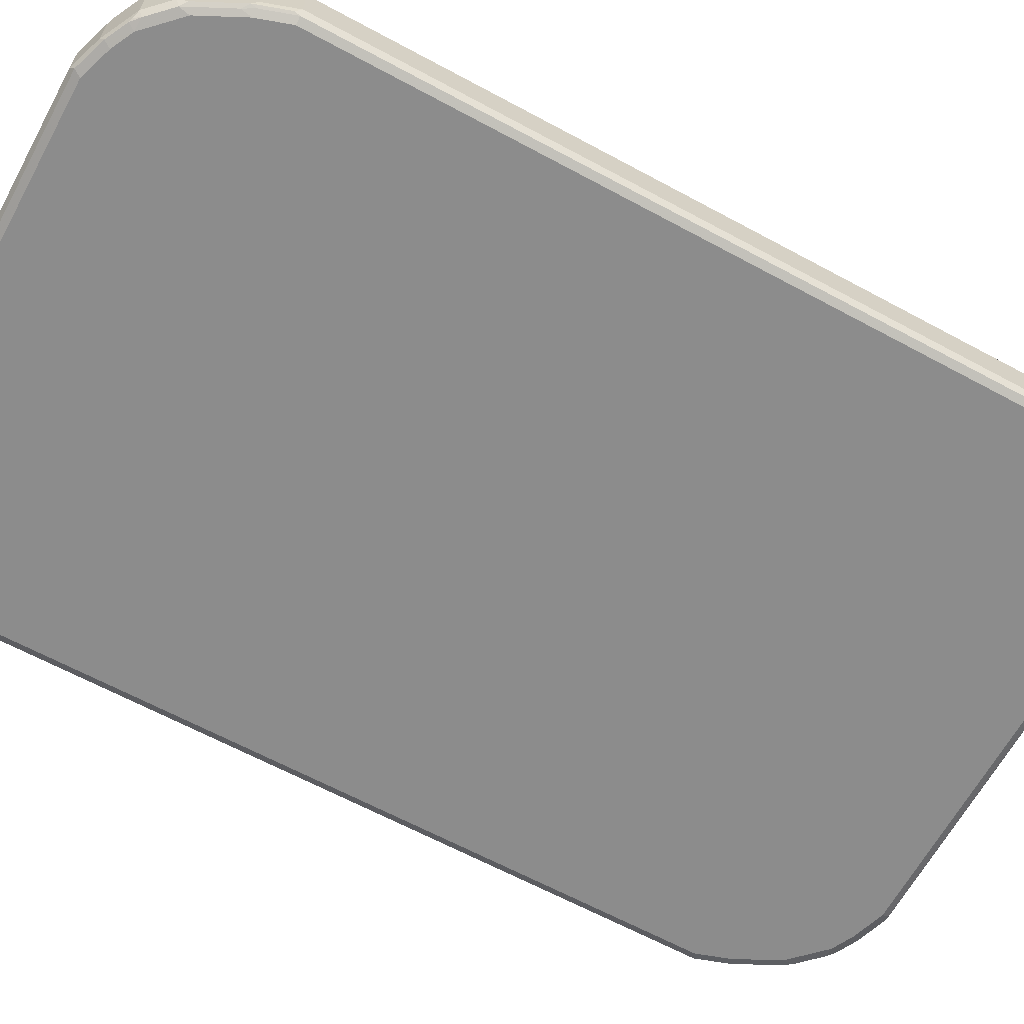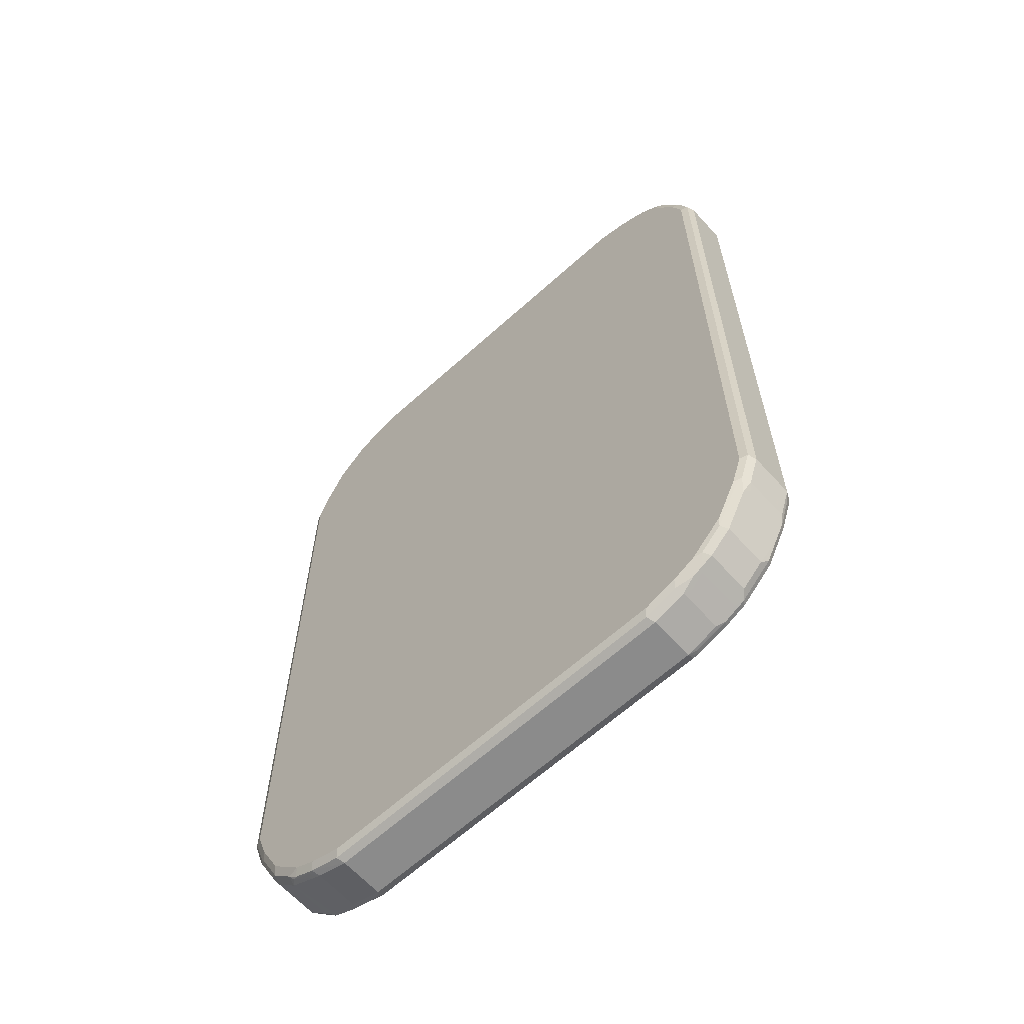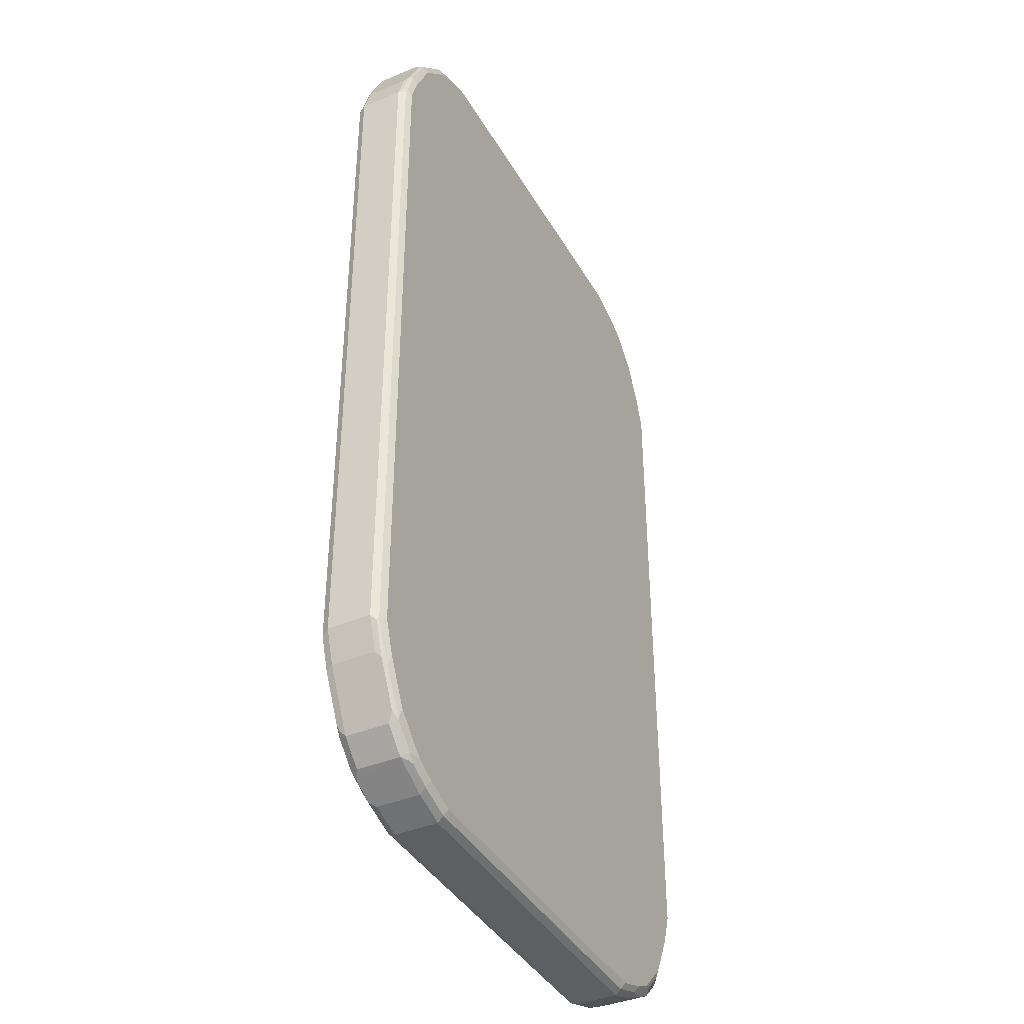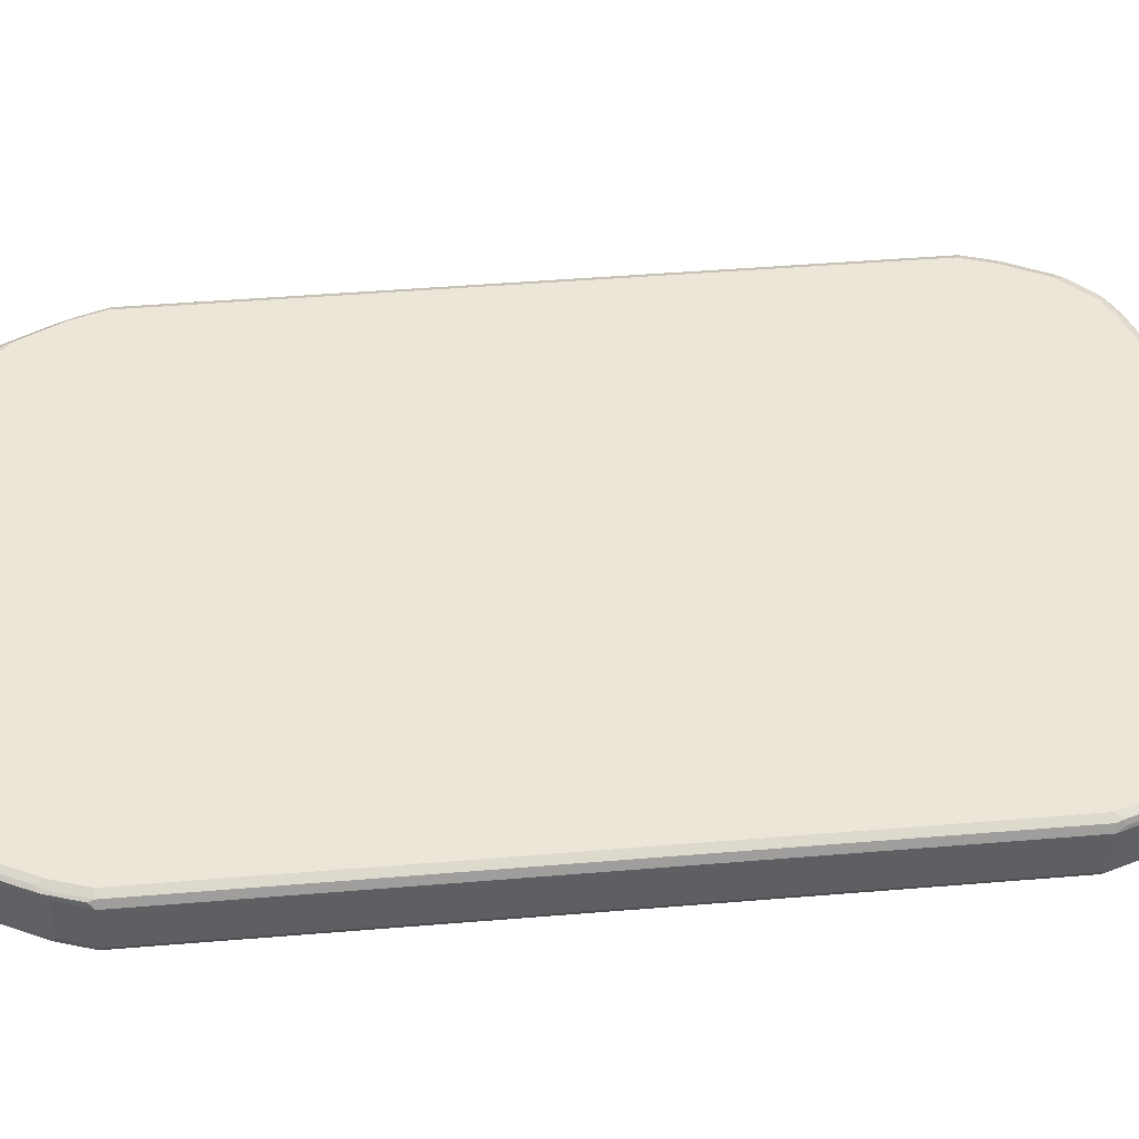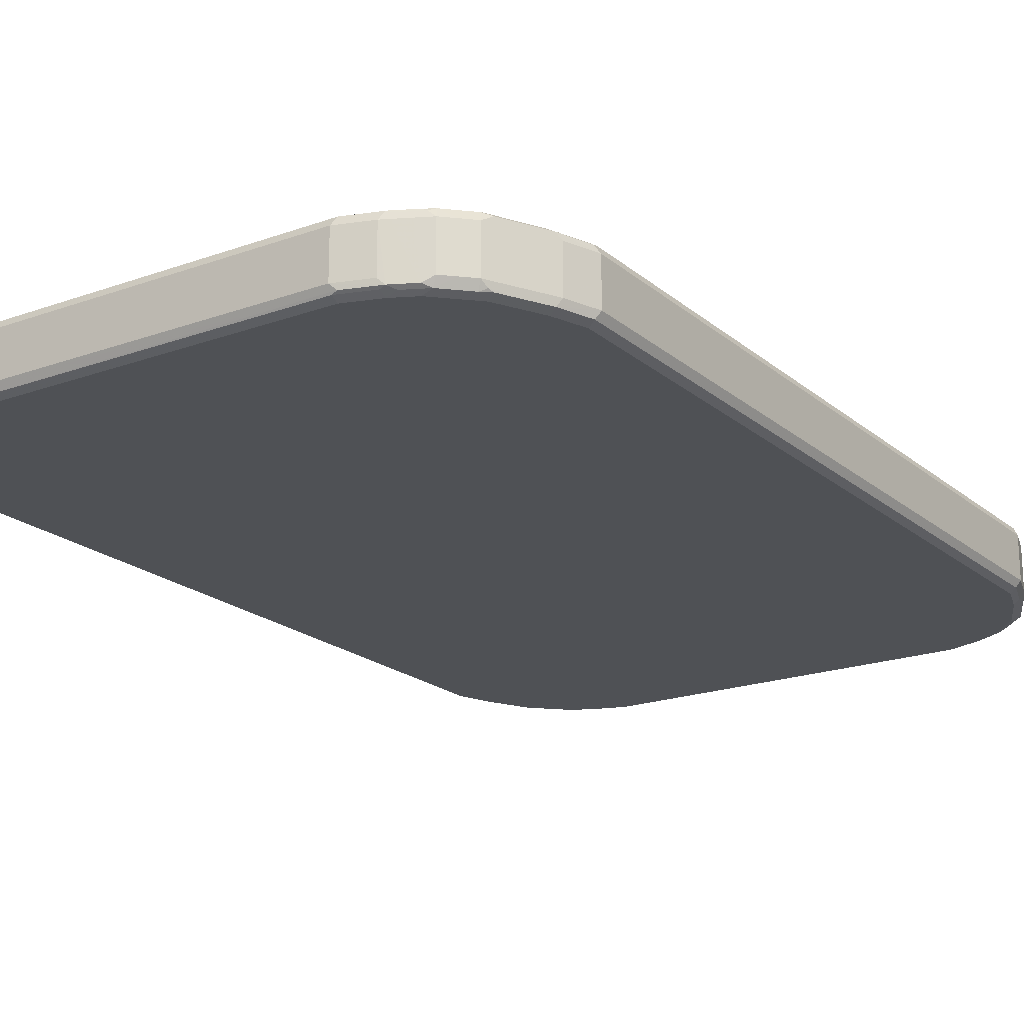
<metadata>
{"format":"obj","ext":"obj","renderer":"f3d","projection":"perspective","resolution":1024,"background":"white","views":[{"elev":-64.2,"azim":61.4,"up":"+Z"},{"elev":-63.9,"azim":-137.7,"up":"+Y"},{"elev":-39.7,"azim":117.2,"up":"+Y"},{"elev":46.1,"azim":-95.4,"up":"+Z"},{"elev":-19.8,"azim":-146.2,"up":"+Z"}]}
</metadata>
<code>
v -0.5797 -0.6596 -0.03998
v -0.573 -0.6529 -0.0533
v -0.553 -0.7129 -0.0533
v -0.5464 -0.7462 -0.04663
v -0.5596 -0.7195 -0.03998
v -0.5797 -0.6596 0.03998
v -0.5797 0.6596 -0.03998
v -0.5596 -0.6596 -0.05997
v -0.573 0.6663 -0.0533
v -0.5397 -0.7195 -0.05997
v -0.5364 -0.7363 -0.05664
v -0.5331 -0.7529 -0.0533
v -0.553 -0.7329 -0.03331
v -0.5064 -0.8261 -0.04663
v -0.5596 -0.7195 0.03998
v -0.553 -0.7329 0.04663
v -0.573 -0.6729 0.04663
v -0.573 -0.6596 0.0533
v -0.5797 0.6596 0.03998
v -0.5596 0.7195 -0.03998
v -0.553 0.7262 -0.0533
v -0.5596 0.6596 -0.05997
v -0.4997 -0.7995 -0.05997
v -0.4964 -0.8162 -0.05664
v -0.5331 -0.7728 -0.03331
v -0.4864 -0.8461 -0.04663
v -0.5064 -0.8261 0.03331
v -0.5331 -0.7728 0.04663
v -0.5496 -0.7296 0.05497
v -0.5696 -0.6695 0.05497
v -0.5596 -0.6596 0.05997
v -0.573 0.6596 0.0533
v -0.5746 0.6695 0.04997
v -0.5546 0.7296 0.04997
v -0.5596 0.7195 0.03998
v -0.553 0.7329 -0.03998
v -0.5331 0.7662 -0.0533
v -0.5397 0.7195 -0.05997
v -0.4398 -0.8594 -0.05997
v -0.4564 -0.8562 -0.05664
v -0.4864 -0.8461 0.03331
v -0.4663 -0.8661 -0.04663
v -0.513 -0.8128 0.04663
v -0.5097 -0.8096 0.05497
v -0.5397 -0.7195 0.05997
v -0.5596 0.6596 0.05997
v -0.553 0.7195 0.0533
v -0.5422 0.7395 0.05497
v -0.5147 0.8096 0.04997
v -0.553 0.7329 0.03998
v -0.5331 0.7728 -0.03998
v -0.5097 0.8146 -0.04997
v -0.513 0.8061 -0.0533
v -0.4997 0.7995 -0.05997
v -0.3997 -0.8794 -0.05997
v -0.4164 -0.8762 -0.05664
v -0.4498 -0.8695 -0.04997
v -0.4663 -0.8661 0.03331
v -0.4531 -0.8727 0.04663
v -0.4264 -0.8861 -0.04663
v -0.4398 -0.8794 -0.03998
v -0.4997 -0.7995 0.05997
v -0.4498 -0.8695 0.05497
v -0.5397 0.7195 0.05997
v -0.5022 0.8195 0.05497
v -0.5064 0.8261 0.03998
v -0.5331 0.7728 0.03998
v -0.5064 0.8261 -0.03998
v -0.4997 0.822 -0.05497
v -0.4398 0.8594 -0.05997
v -0.3398 -0.8994 -0.05997
v -0.3931 -0.8927 -0.0533
v -0.4097 -0.8895 -0.04997
v -0.4398 -0.8794 0.03998
v -0.4131 -0.8927 0.04663
v -0.3398 -0.9196 -0.03998
v -0.3997 -0.8994 -0.03998
v -0.4131 -0.8927 -0.03331
v -0.4398 -0.8594 0.05997
v -0.4097 -0.8895 0.05497
v -0.4997 0.7995 0.05997
v -0.4623 0.8594 0.05497
v -0.4864 0.8461 0.03998
v -0.4864 0.8461 -0.03998
v -0.4598 0.8619 -0.05497
v -0.3997 0.8794 -0.05997
v 0.3398 -0.8994 -0.05997
v -0.3331 -0.9127 -0.0533
v -0.3498 -0.9095 -0.04997
v -0.3997 -0.8994 0.03998
v -0.3398 -0.9196 0.03998
v -0.3531 -0.9127 0.04663
v -0.3498 -0.9095 0.05497
v 0.3398 -0.9196 -0.03998
v -0.3997 -0.8794 0.05997
v -0.4398 0.8594 0.05997
v -0.4464 0.8727 0.0533
v -0.4548 0.8695 0.04997
v -0.4663 0.8661 0.03998
v -0.4663 0.8661 -0.03998
v -0.4498 0.8745 -0.04997
v -0.4197 0.8819 -0.05497
v -0.3997 0.8927 -0.0533
v -0.3398 0.8994 -0.05997
v 0.3465 -0.9127 -0.0533
v 0.3997 -0.8794 -0.05997
v 0.3398 -0.9196 0.03998
v 0.3498 -0.9145 0.04997
v -0.3398 -0.9127 0.0533
v 0.3398 -0.9127 0.0533
v 0.3398 -0.8994 0.05997
v -0.3398 -0.8994 0.05997
v 0.4064 -0.8927 -0.0533
v 0.3997 -0.8994 -0.03998
v -0.3997 0.8794 0.05997
v -0.4064 0.8927 0.0533
v -0.4147 0.8895 0.04997
v -0.4131 0.8927 0.03998
v -0.4398 0.8794 0.03998
v -0.4097 0.8945 -0.04997
v -0.3398 0.9127 -0.0533
v 0.3498 0.9095 -0.05497
v 0.3398 0.8994 -0.05997
v 0.4398 -0.8594 -0.05997
v 0.3997 -0.8994 0.03998
v 0.4097 -0.8945 0.04997
v 0.3997 -0.8927 0.0533
v 0.3997 -0.8794 0.05997
v 0.4464 -0.8727 -0.0533
v 0.4548 -0.8695 -0.04997
v 0.4147 -0.8895 -0.04997
v 0.4131 -0.8927 -0.03998
v -0.3398 0.8994 0.05997
v -0.3465 0.9127 0.0533
v -0.3398 0.9196 0.03998
v -0.3997 0.8994 0.03998
v -0.3997 0.8994 -0.03998
v -0.3398 0.9196 -0.03998
v -0.3498 0.9145 -0.04997
v 0.3398 0.9127 -0.0533
v 0.3398 0.9196 -0.03998
v 0.3531 0.9127 -0.04663
v 0.4131 0.8927 -0.04663
v 0.4097 0.8895 -0.05497
v 0.3997 0.8794 -0.05997
v 0.4623 -0.8594 -0.05497
v 0.4997 -0.7995 -0.05997
v 0.4498 -0.8745 0.04997
v 0.4197 -0.8819 0.05497
v 0.4398 -0.8594 0.05997
v 0.4663 -0.8661 -0.03998
v 0.4398 -0.8794 -0.03998
v 0.3398 0.8994 0.05997
v 0.3331 0.9127 0.0533
v 0.3398 0.9196 0.03998
v 0.3997 0.8994 -0.03998
v 0.4398 0.8794 -0.03998
v 0.4531 0.8727 -0.04663
v 0.4498 0.8695 -0.05497
v 0.4131 0.8927 0.03331
v 0.4398 0.8594 -0.05997
v 0.4864 -0.8461 -0.03998
v 0.5022 -0.8195 -0.05497
v 0.5397 -0.7195 -0.05997
v 0.4663 -0.8661 0.03998
v 0.4598 -0.8619 0.05497
v 0.4997 -0.7995 0.05997
v 0.3997 0.8794 0.05997
v 0.3931 0.8927 0.0533
v 0.3498 0.9095 0.04997
v 0.3997 0.8994 0.03998
v 0.4097 0.8895 0.04997
v 0.4264 0.8861 0.04663
v 0.4398 0.8794 0.03998
v 0.4663 0.8661 -0.03331
v 0.4864 0.8461 -0.03331
v 0.513 0.8128 -0.04663
v 0.5097 0.8096 -0.05497
v 0.4997 0.7995 -0.05997
v 0.4864 -0.8461 0.03998
v 0.5064 -0.8261 -0.03998
v 0.5422 -0.7395 -0.05497
v 0.5147 -0.8096 -0.04997
v 0.553 -0.7195 -0.0533
v 0.5596 -0.6596 -0.05997
v 0.4997 -0.822 0.05497
v 0.513 -0.8061 0.0533
v 0.5331 -0.7662 0.0533
v 0.5397 -0.7195 0.05997
v 0.4398 0.8594 0.05997
v 0.4164 0.8762 0.05664
v 0.4498 0.8695 0.04997
v 0.4663 0.8661 0.04663
v 0.5064 0.8261 -0.03331
v 0.4864 0.8461 0.04663
v 0.5331 0.7728 -0.04663
v 0.5496 0.7296 -0.05497
v 0.5397 0.7195 -0.05997
v 0.5064 -0.8261 0.03998
v 0.5331 -0.7728 -0.03998
v 0.5546 -0.7296 -0.04997
v 0.573 -0.6596 -0.0533
v 0.5596 0.6596 -0.05997
v 0.5097 -0.8146 0.04997
v 0.5331 -0.7728 0.03998
v 0.553 -0.7262 0.0533
v 0.5596 -0.6596 0.05997
v 0.4564 0.8562 0.05664
v 0.4997 0.7995 0.05997
v 0.4964 0.8162 0.05664
v 0.5064 0.8261 0.04663
v 0.5331 0.7728 0.03331
v 0.553 0.7329 -0.04663
v 0.573 0.6729 -0.04663
v 0.5696 0.6695 -0.05497
v 0.553 -0.7329 -0.03998
v 0.5746 -0.6695 -0.04997
v 0.5797 -0.6596 -0.03998
v 0.5596 -0.7195 -0.03998
v 0.573 0.6596 -0.0533
v 0.553 -0.7329 0.03998
v 0.5596 -0.7195 0.03998
v 0.5797 -0.6596 0.03998
v 0.573 -0.6663 0.0533
v 0.5596 0.6596 0.05997
v 0.5397 0.7195 0.05997
v 0.5364 0.7363 0.05664
v 0.5331 0.7529 0.0533
v 0.5464 0.7462 0.04663
v 0.553 0.7329 0.03331
v 0.5596 0.7195 -0.03998
v 0.5797 0.6596 -0.03998
v 0.5797 0.6596 0.03998
v 0.573 0.6529 0.0533
v 0.553 0.7129 0.0533
v 0.5596 0.7195 0.03998
f 1 2 3
f 1 3 4
f 1 4 5
f 1 5 15
f 1 15 6
f 1 6 19
f 1 19 7
f 1 7 9
f 1 9 2
f 2 8 10
f 2 10 3
f 2 9 22
f 2 22 8
f 3 10 11
f 3 11 24
f 3 24 12
f 3 12 14
f 3 14 4
f 4 13 5
f 4 14 25
f 4 25 13
f 5 13 16
f 5 16 15
f 6 15 16
f 6 16 17
f 6 17 18
f 6 18 32
f 6 32 19
f 7 19 35
f 7 35 20
f 7 20 21
f 7 21 9
f 8 22 38
f 8 38 54
f 8 54 70
f 8 70 86
f 8 86 104
f 8 104 123
f 8 123 145
f 8 145 161
f 8 161 179
f 8 179 198
f 8 198 203
f 8 203 185
f 8 185 164
f 8 164 147
f 8 147 124
f 8 124 106
f 8 106 87
f 8 87 71
f 8 71 55
f 8 55 39
f 8 39 23
f 8 23 10
f 9 21 38
f 9 38 22
f 10 23 24
f 10 24 11
f 12 24 14
f 13 25 28
f 13 28 16
f 14 26 41
f 14 41 27
f 14 27 28
f 14 28 25
f 14 24 26
f 16 28 44
f 16 44 29
f 16 29 17
f 17 30 18
f 17 29 30
f 18 30 31
f 18 31 46
f 18 46 32
f 19 32 33
f 19 33 34
f 19 34 35
f 20 35 50
f 20 50 36
f 20 36 21
f 21 36 51
f 21 51 37
f 21 37 54
f 21 54 38
f 23 39 24
f 24 39 40
f 24 40 26
f 26 40 42
f 26 42 58
f 26 58 41
f 27 41 59
f 27 59 43
f 27 43 28
f 28 43 44
f 29 44 62
f 29 62 45
f 29 45 31
f 29 31 30
f 31 45 62
f 31 62 79
f 31 79 95
f 31 95 112
f 31 112 111
f 31 111 128
f 31 128 150
f 31 150 167
f 31 167 189
f 31 189 207
f 31 207 225
f 31 225 226
f 31 226 209
f 31 209 190
f 31 190 168
f 31 168 153
f 31 153 133
f 31 133 115
f 31 115 96
f 31 96 81
f 31 81 64
f 31 64 46
f 32 46 64
f 32 64 47
f 32 47 34
f 32 34 33
f 34 48 65
f 34 65 49
f 34 49 67
f 34 67 50
f 34 50 35
f 34 47 48
f 36 50 67
f 36 67 51
f 37 51 52
f 37 52 53
f 37 53 54
f 39 55 56
f 39 56 40
f 40 56 57
f 40 57 42
f 41 58 59
f 42 57 60
f 42 60 61
f 42 61 74
f 42 74 59
f 42 59 58
f 43 59 63
f 43 63 44
f 44 63 79
f 44 79 62
f 47 64 48
f 48 64 81
f 48 81 65
f 49 65 66
f 49 66 67
f 51 67 66
f 51 66 68
f 51 68 52
f 52 68 69
f 52 69 53
f 53 69 54
f 54 69 85
f 54 85 70
f 55 71 72
f 55 72 56
f 56 72 73
f 56 73 57
f 57 73 60
f 59 74 75
f 59 75 63
f 60 73 76
f 60 76 77
f 60 77 61
f 61 77 78
f 61 78 75
f 61 75 74
f 63 75 80
f 63 80 95
f 63 95 79
f 65 81 96
f 65 96 82
f 65 82 83
f 65 83 66
f 66 83 84
f 66 84 68
f 68 84 85
f 68 85 69
f 70 85 102
f 70 102 86
f 71 87 105
f 71 105 88
f 71 88 72
f 72 88 89
f 72 89 73
f 73 89 76
f 75 78 77
f 75 77 90
f 75 90 91
f 75 91 92
f 75 92 93
f 75 93 80
f 76 89 88
f 76 88 105
f 76 105 94
f 76 94 107
f 76 107 91
f 76 91 90
f 76 90 77
f 80 93 112
f 80 112 95
f 82 96 97
f 82 97 98
f 82 98 99
f 82 99 83
f 83 99 100
f 83 100 84
f 84 100 85
f 85 100 101
f 85 101 120
f 85 120 102
f 86 102 103
f 86 103 121
f 86 121 104
f 87 106 113
f 87 113 105
f 91 107 108
f 91 108 109
f 91 109 93
f 91 93 92
f 93 109 110
f 93 110 111
f 93 111 112
f 94 105 113
f 94 113 114
f 94 114 125
f 94 125 107
f 96 115 116
f 96 116 97
f 97 116 98
f 98 116 117
f 98 117 118
f 98 118 119
f 98 119 99
f 99 119 101
f 99 101 100
f 101 119 118
f 101 118 120
f 102 120 103
f 103 120 139
f 103 139 121
f 104 121 122
f 104 122 123
f 106 124 113
f 107 125 126
f 107 126 108
f 108 126 127
f 108 127 110
f 108 110 109
f 110 127 128
f 110 128 111
f 113 124 129
f 113 129 130
f 113 130 131
f 113 131 114
f 114 131 132
f 114 132 126
f 114 126 125
f 115 133 134
f 115 134 116
f 116 134 135
f 116 135 136
f 116 136 117
f 117 136 118
f 118 136 120
f 120 136 137
f 120 137 138
f 120 138 139
f 121 139 140
f 121 140 122
f 122 140 141
f 122 141 142
f 122 142 143
f 122 143 144
f 122 144 145
f 122 145 123
f 124 146 129
f 124 147 163
f 124 163 146
f 126 132 148
f 126 148 166
f 126 166 149
f 126 149 127
f 127 149 128
f 128 149 166
f 128 166 150
f 129 146 130
f 130 151 152
f 130 152 132
f 130 132 131
f 130 146 151
f 132 152 148
f 133 153 154
f 133 154 134
f 134 154 155
f 134 155 135
f 135 155 141
f 135 141 138
f 135 138 137
f 135 137 136
f 138 141 139
f 139 141 140
f 141 155 171
f 141 171 156
f 141 156 143
f 141 143 142
f 143 157 158
f 143 158 159
f 143 159 144
f 143 156 171
f 143 171 160
f 143 160 174
f 143 174 157
f 144 159 161
f 144 161 145
f 146 162 151
f 146 163 181
f 146 181 162
f 147 164 182
f 147 182 163
f 148 152 151
f 148 151 165
f 148 165 166
f 150 166 186
f 150 186 167
f 151 162 180
f 151 180 165
f 153 168 169
f 153 169 154
f 154 169 170
f 154 170 155
f 155 170 172
f 155 172 173
f 155 173 171
f 157 174 193
f 157 193 175
f 157 175 158
f 158 175 176
f 158 176 194
f 158 194 177
f 158 177 178
f 158 178 159
f 159 178 179
f 159 179 161
f 160 171 174
f 162 181 199
f 162 199 180
f 163 182 201
f 163 201 183
f 163 183 181
f 164 184 182
f 164 185 202
f 164 202 184
f 165 180 166
f 166 180 199
f 166 199 186
f 167 186 187
f 167 187 188
f 167 188 206
f 167 206 189
f 168 190 191
f 168 191 169
f 169 191 172
f 169 172 170
f 171 173 174
f 172 191 192
f 172 192 173
f 173 192 193
f 173 193 174
f 175 193 195
f 175 195 176
f 176 195 211
f 176 211 194
f 177 194 196
f 177 196 178
f 178 196 213
f 178 213 197
f 178 197 198
f 178 198 179
f 181 183 200
f 181 200 205
f 181 205 199
f 182 184 201
f 183 201 216
f 183 216 200
f 184 202 201
f 185 203 220
f 185 220 202
f 186 204 187
f 186 199 204
f 187 204 188
f 188 204 205
f 188 205 221
f 188 221 206
f 189 206 224
f 189 224 207
f 190 208 191
f 190 209 210
f 190 210 208
f 191 208 192
f 192 208 193
f 193 208 195
f 194 211 212
f 194 212 196
f 195 208 210
f 195 210 211
f 196 212 230
f 196 230 213
f 197 213 214
f 197 214 215
f 197 215 203
f 197 203 198
f 199 205 204
f 200 216 221
f 200 221 205
f 201 202 217
f 201 217 218
f 201 218 219
f 201 219 216
f 202 218 217
f 202 220 232
f 202 232 218
f 203 215 220
f 206 221 222
f 206 222 223
f 206 223 224
f 207 224 234
f 207 234 225
f 209 226 227
f 209 227 210
f 210 227 235
f 210 235 228
f 210 228 211
f 211 228 235
f 211 235 229
f 211 229 230
f 211 230 212
f 213 230 236
f 213 236 231
f 213 231 232
f 213 232 214
f 214 232 220
f 214 220 215
f 216 219 222
f 216 222 221
f 218 223 222
f 218 222 219
f 218 232 233
f 218 233 223
f 223 233 234
f 223 234 224
f 225 234 235
f 225 235 226
f 226 235 227
f 229 236 230
f 229 235 233
f 229 233 236
f 231 236 233
f 231 233 232
f 233 235 234

</code>
